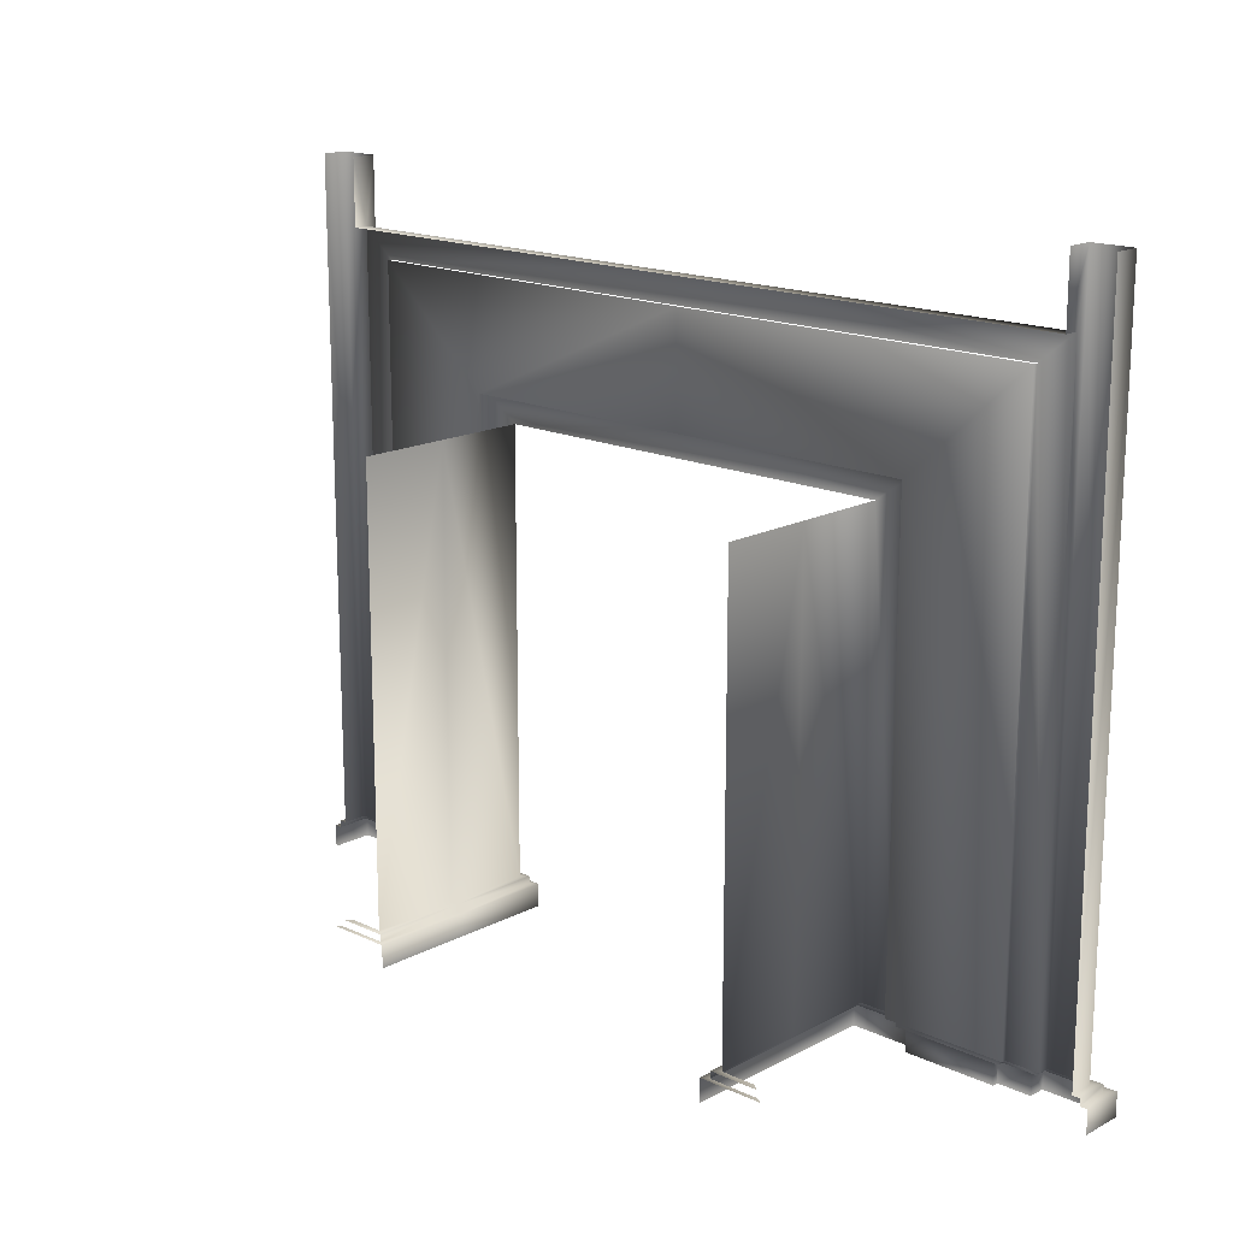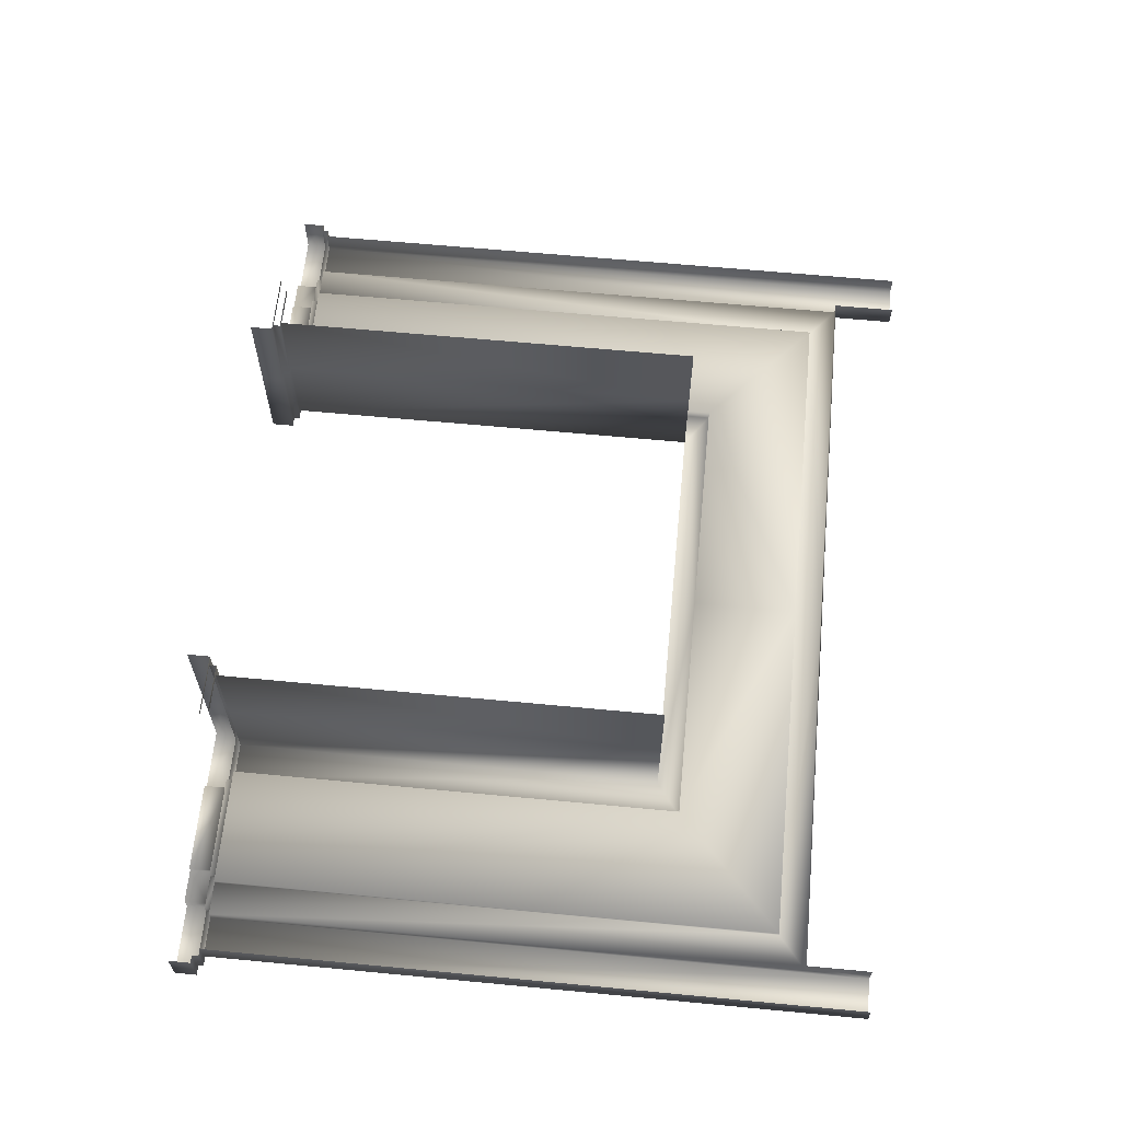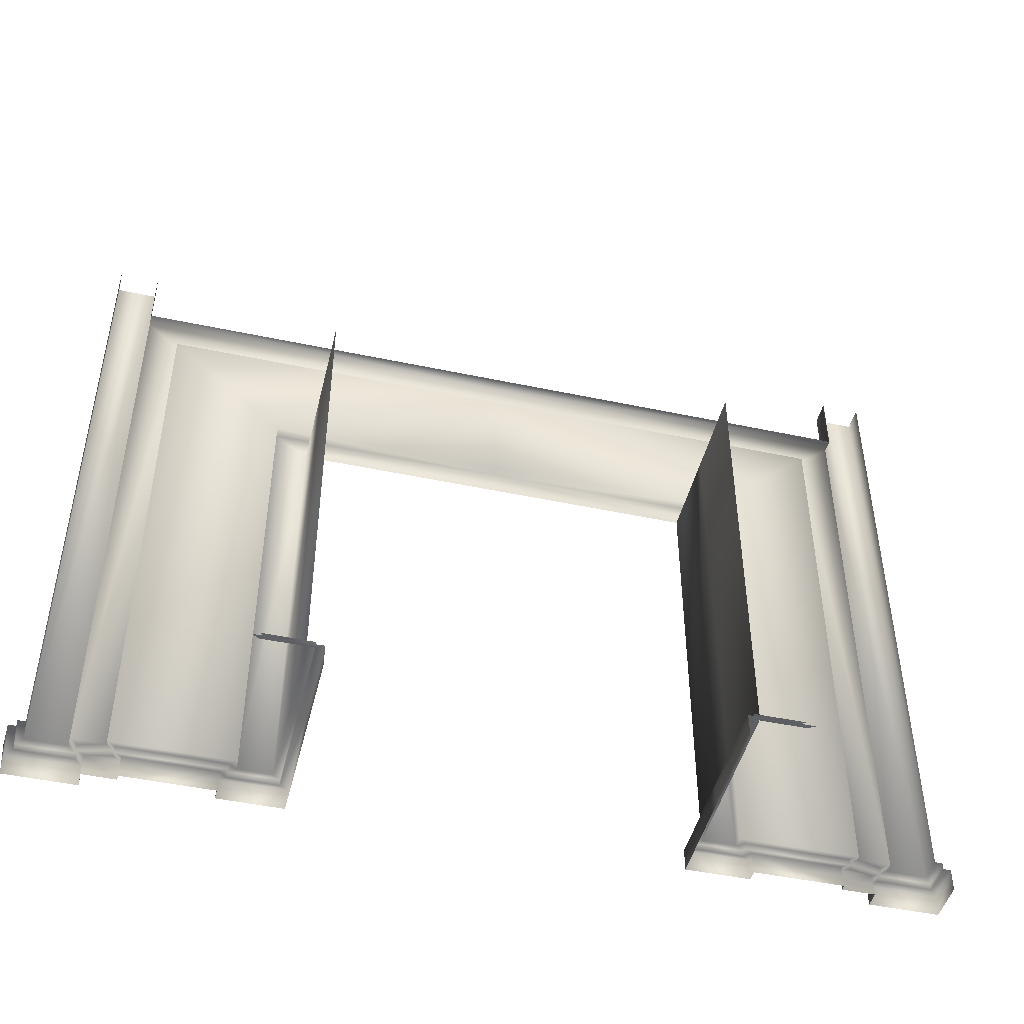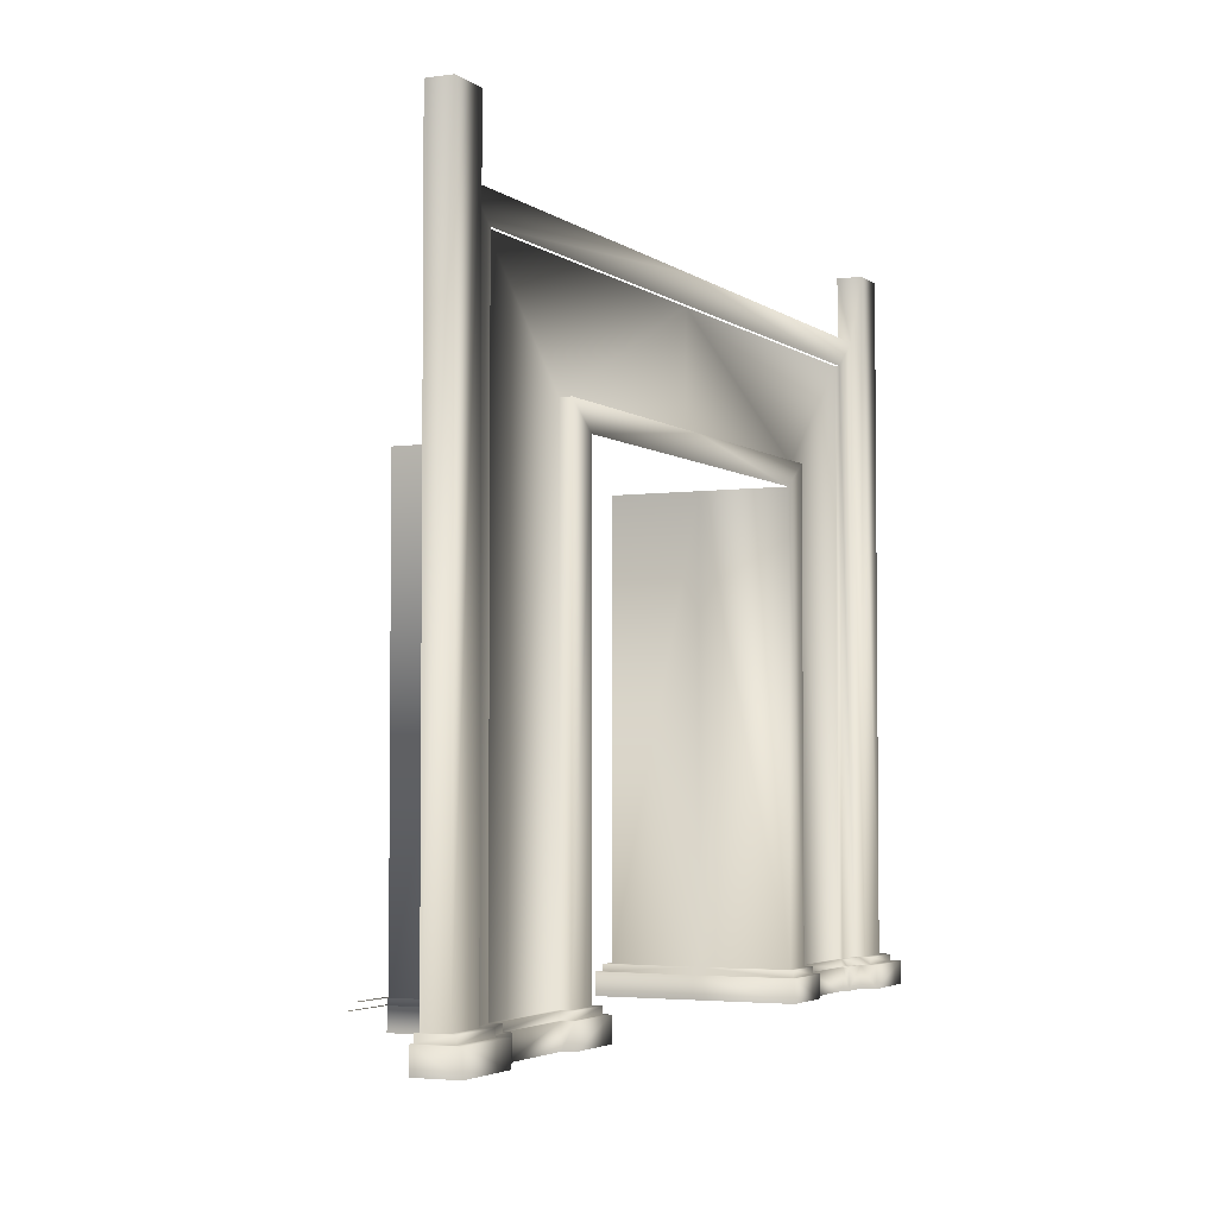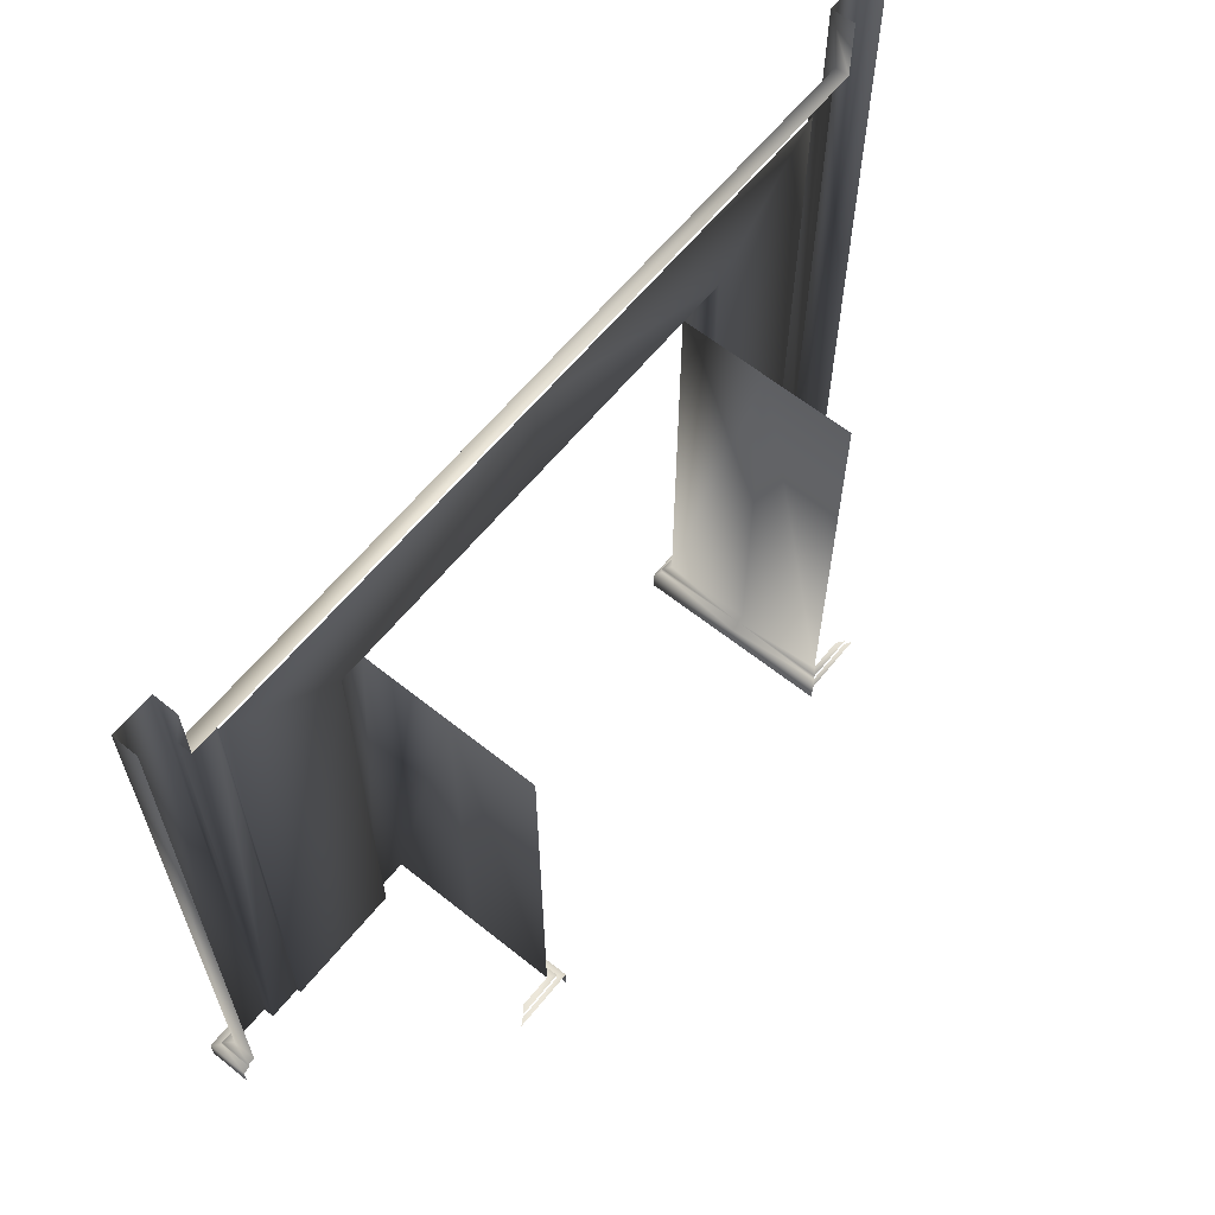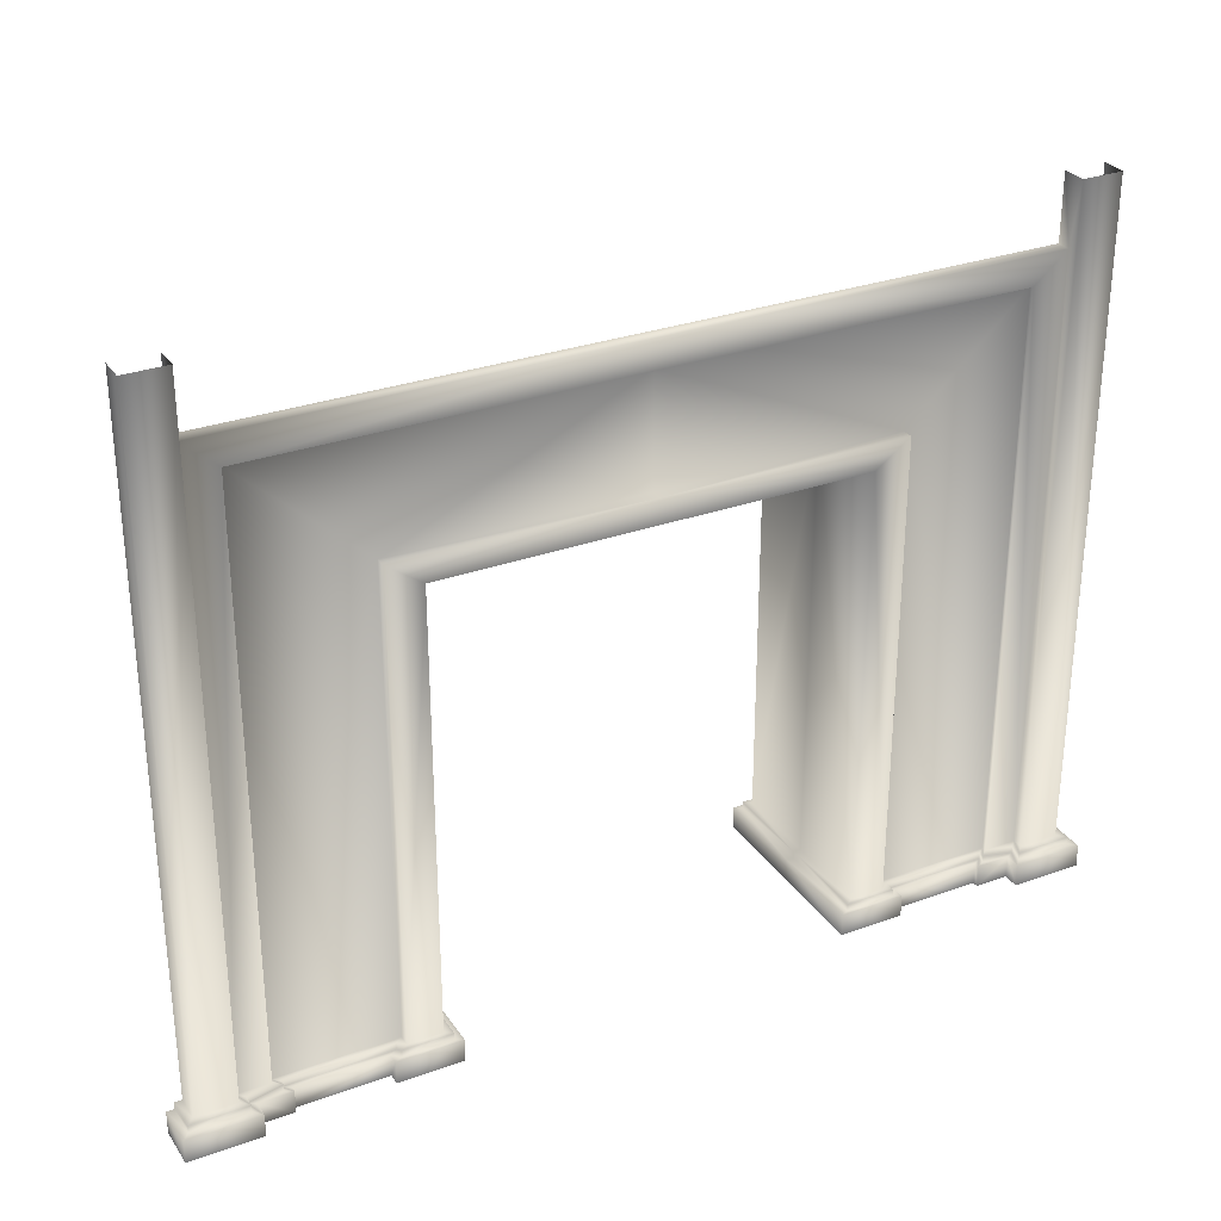
<metadata>
{"format":"obj","ext":"obj","renderer":"f3d","projection":"perspective","resolution":1024,"background":"white","views":[{"elev":16.6,"azim":43.4,"up":"+Y"},{"elev":62.8,"azim":95.5,"up":"+Z"},{"elev":-46.8,"azim":-13.6,"up":"+Y"},{"elev":-3.6,"azim":115.5,"up":"+Y"},{"elev":62.3,"azim":-51.0,"up":"+Y"},{"elev":29.7,"azim":152.1,"up":"+Y"}]}
</metadata>
<code>
g febg_coinrush_001_entrance_02
v 3.621 0.2956 -0.8286
v 3.621 6.056 -0.7871
v 3.621 0.2956 -0.7871
v 3.621 6.056 -0.8286
v 3.956 0.2956 -0.8285
v 3.956 6.336 -0.8285
v 3.338e-06 6.336 -0.8286
v 3.338e-06 6.056 -0.8286
v 3.956 6.336 -0.6882
v 3.338e-06 6.336 -0.6882
v -3.956 6.336 -0.6882
v -3.956 6.336 -0.8285
v -3.621 6.056 -0.8286
v -3.956 0.2956 -0.8285
v -3.621 0.2956 -0.8286
v -3.621 6.056 -0.7871
v -3.621 0.2956 -0.7871
v 4.514 -3.338e-06 -1.109
v 4.514 -3.338e-06 -0.6882
v 4.514 0.2263 -0.6882
v 4.514 0.2263 -1.109
v 3.805 -3.338e-06 -1.109
v 4.438 0.2263 -1.022
v 4.438 0.2263 -0.6882
v 4.438 0.2956 -1.022
v 4.438 0.2956 -0.6882
v 4.363 0.2956 -0.9365
v 4.363 0.2956 -0.6882
v 3.955 0.2956 -0.9365
v 3.88 0.2956 -1.022
v 3.956 0.2956 -0.8285
v 3.88 0.2263 -1.022
v 3.88 0.2956 -0.9021
v 3.621 0.2956 -0.8286
v 3.805 0.2263 -1.109
v 3.546 0.2956 -0.9022
v 3.621 0.2956 -0.7871
v 3.88 0.2263 -0.9021
v 3.805 0.2263 -0.9464
v 3.805 -3.338e-06 -0.9464
v 3.471 -3.338e-06 -0.9465
v 3.546 0.2956 -0.8442
v 2.418 0.2956 -0.7871
v 3.546 0.2263 -0.9022
v 3.471 0.2263 -0.9465
v 2.494 0.2956 -0.8442
v 2.419 0.2956 -0.8993
v 3.546 0.2263 -0.8442
v 3.471 0.2263 -0.8885
v 3.471 -3.338e-06 -0.8885
v 2.494 0.2956 -0.9565
v 2.072 0.2956 -0.8993
v 2.494 0.2263 -0.8442
v 2.569 0.2263 -0.8885
v 2.569 7.629e-06 -0.8885
v 2.494 0.2263 -0.9565
v 2.569 0.2263 -1.001
v 2.569 7.629e-06 -1.001
v 1.997 0.2956 -0.9565
v 1.997 0.2956 -3.338e-06
v 2.072 0.2956 -3.338e-06
v 2.072 0.2956 0.8993
v 1.997 0.2263 -0.9565
v 1.922 0.2263 -1.001
v 1.922 0.2263 -3.338e-06
v 1.922 -3.338e-06 -1.001
v 1.922 -3.338e-06 -3.338e-06
v 1.922 -3.338e-06 1.001
v 1.922 0.2263 1.001
v 1.997 0.2263 -3.338e-06
v 1.997 0.2263 0.9565
v 2.569 0.2263 1.001
v 2.494 0.2263 0.9565
v 1.997 0.2956 0.9565
v 2.494 0.2956 0.9565
v 2.419 0.2956 0.8993
v 3.955 6.989 -0.9365
v 3.955 6.989 -0.6882
v 3.956 6.336 -0.6882
v 3.956 6.336 -0.8285
v 3.955 0.2956 -0.9365
v 3.956 0.2956 -0.8285
v 4.363 0.2956 -0.9365
v 4.363 6.989 -0.9365
v 4.363 0.2956 -0.6882
v 4.363 6.989 -0.6882
v 2.418 4.963 -0.7871
v 2.418 0.2956 -0.7871
v 3.621 0.2956 -0.7871
v 3.621 6.056 -0.7871
v 3.338e-06 6.056 -0.7871
v 3.338e-06 4.963 -0.7871
v -2.418 4.963 -0.7871
v -3.621 6.056 -0.7871
v -3.621 0.2956 -0.7871
v -2.418 0.2956 -0.7871
v 2.419 4.963 -0.8993
v 2.418 0.2956 -0.7871
v 2.418 4.963 -0.7871
v 2.419 0.2956 -0.8993
v 2.072 4.714 -0.8993
v 3.338e-06 4.963 -0.8993
v 2.072 0.2956 -0.8993
v 2.418 4.963 -0.7871
v 3.338e-06 4.714 -0.8993
v 3.338e-06 4.963 -0.7871
v -2.418 4.963 -0.7871
v -2.072 4.714 -0.8993
v -2.419 4.963 -0.8993
v -2.419 0.2956 -0.8993
v -2.072 0.2956 -0.8993
v -2.418 0.2956 -0.7871
v -2.418 4.963 -0.7871
v -4.514 0.2263 -0.6882
v -4.514 -3.338e-06 -0.6882
v -4.514 -3.338e-06 -1.109
v -4.514 0.2263 -1.109
v -3.805 -3.338e-06 -1.109
v -4.438 0.2263 -1.022
v -4.438 0.2263 -0.6882
v -4.438 0.2956 -1.022
v -4.438 0.2956 -0.6882
v -4.363 0.2956 -0.9365
v -4.363 0.2956 -0.6882
v -3.955 0.2956 -0.9365
v -3.88 0.2956 -1.022
v -3.956 0.2956 -0.8285
v -3.88 0.2263 -1.022
v -3.88 0.2956 -0.9021
v -3.621 0.2956 -0.8286
v -3.805 0.2263 -1.109
v -3.546 0.2956 -0.9022
v -3.621 0.2956 -0.7871
v -3.88 0.2263 -0.9021
v -3.805 0.2263 -0.9464
v -3.805 -3.338e-06 -0.9464
v -3.471 -3.338e-06 -0.9465
v -3.546 0.2956 -0.8442
v -2.418 0.2956 -0.7871
v -3.546 0.2263 -0.9022
v -3.471 0.2263 -0.9465
v -2.494 0.2956 -0.8442
v -2.419 0.2956 -0.8993
v -3.546 0.2263 -0.8442
v -3.471 0.2263 -0.8885
v -3.471 -3.338e-06 -0.8885
v -2.494 0.2956 -0.9565
v -2.072 0.2956 -0.8993
v -2.494 0.2263 -0.8442
v -2.569 0.2263 -0.8885
v -2.569 7.629e-06 -0.8885
v -2.494 0.2263 -0.9565
v -2.569 0.2263 -1.001
v -2.569 7.629e-06 -1.001
v -1.997 0.2956 -0.9565
v -1.997 0.2956 -3.338e-06
v -2.072 0.2956 -3.338e-06
v -2.072 0.2956 0.8993
v -1.997 0.2263 -0.9565
v -1.922 0.2263 -1.001
v -1.922 0.2263 -3.338e-06
v -1.922 -3.338e-06 -1.001
v -1.922 -3.338e-06 -3.338e-06
v -1.922 -3.338e-06 1.001
v -1.922 0.2263 1.001
v -1.997 0.2263 -3.338e-06
v -1.997 0.2263 0.9565
v -2.569 0.2263 1.001
v -2.494 0.2263 0.9565
v -1.997 0.2956 0.9565
v -2.494 0.2956 0.9565
v -2.419 0.2956 0.8993
v -3.956 6.336 -0.8285
v -3.955 0.2956 -0.9365
v -3.956 0.2956 -0.8285
v -3.955 6.989 -0.9365
v -4.363 0.2956 -0.9365
v -3.955 6.989 -0.6882
v -3.956 6.336 -0.6882
v -4.363 6.989 -0.9365
v -4.363 6.989 -0.6882
v -4.363 0.2956 -0.6882
v 2.072 0.2956 -0.8993
v 2.072 4.714 -0.8993
v 2.072 4.714 -3.338e-06
v 2.072 0.2956 -3.338e-06
v 2.072 0.2956 0.8993
v 2.072 4.714 0.8993
v -2.072 4.714 -3.338e-06
v -2.072 4.714 -0.8993
v -2.072 0.2956 -0.8993
v -2.072 0.2956 -3.338e-06
v -2.072 0.2956 0.8993
v -2.072 4.714 0.8993
g febg_coinrush_001_entrance_02_0
f 3 2 1
f 2 4 1
f 5 1 4
f 6 5 4
f 7 6 4
f 8 7 4
f 6 7 9
f 7 10 9
f 11 10 7
f 12 11 7
f 8 13 7
f 13 12 7
f 12 13 14
f 13 15 14
f 15 13 16
f 17 15 16
f 20 19 18
f 21 20 18
f 21 18 22
f 20 21 23
f 24 20 23
f 24 23 25
f 26 24 25
f 26 25 27
f 28 26 27
f 27 25 29
f 25 30 29
f 25 23 30
f 29 30 31
f 23 21 32
f 23 32 30
f 30 33 31
f 33 30 32
f 31 33 34
f 35 21 22
f 21 35 32
f 33 36 34
f 34 36 37
f 38 33 32
f 32 35 38
f 33 38 36
f 39 35 22
f 35 39 38
f 40 39 22
f 39 40 41
f 36 42 37
f 37 42 43
f 38 44 36
f 38 39 44
f 42 36 44
f 45 39 41
f 39 45 44
f 42 46 43
f 43 46 47
f 48 42 44
f 44 45 48
f 42 48 46
f 49 45 41
f 45 49 48
f 50 49 41
f 46 51 47
f 47 51 52
f 48 53 46
f 48 49 53
f 46 53 51
f 49 50 54
f 49 54 53
f 50 55 54
f 53 56 51
f 53 54 56
f 54 55 57
f 54 57 56
f 55 58 57
f 51 59 52
f 51 56 59
f 59 60 52
f 60 61 52
f 62 61 60
f 56 63 59
f 56 57 63
f 60 59 63
f 57 58 64
f 57 64 63
f 64 65 63
f 58 66 64
f 65 64 66
f 67 65 66
f 67 68 65
f 68 69 65
f 65 70 63
f 70 60 63
f 69 71 65
f 71 70 65
f 70 71 60
f 69 72 71
f 72 73 71
f 71 74 60
f 74 62 60
f 74 75 62
f 75 76 62
f 79 78 77
f 80 79 77
f 80 77 81
f 82 80 81
f 83 81 77
f 84 83 77
f 85 83 84
f 86 85 84
f 89 88 87
f 90 89 87
f 91 90 87
f 92 91 87
f 92 93 91
f 93 94 91
f 94 93 95
f 93 96 95
f 99 98 97
f 98 100 97
f 97 100 101
f 97 101 102
f 100 103 101
f 104 97 102
f 101 105 102
f 106 104 102
f 106 102 107
f 105 108 102
f 102 109 107
f 108 109 102
f 109 108 110
f 108 111 110
f 109 110 112
f 113 109 112
f 116 115 114
f 117 116 114
f 118 116 117
f 117 114 119
f 114 120 119
f 121 119 120
f 122 121 120
f 121 122 123
f 122 124 123
f 121 123 125
f 126 121 125
f 121 126 119
f 126 125 127
f 117 119 128
f 126 128 119
f 129 126 127
f 128 126 129
f 129 127 130
f 131 118 117
f 131 117 128
f 132 129 130
f 132 130 133
f 134 128 129
f 131 128 134
f 129 132 134
f 118 131 135
f 135 131 134
f 136 118 135
f 137 136 135
f 138 132 133
f 138 133 139
f 132 140 134
f 135 134 140
f 140 132 138
f 141 137 135
f 141 135 140
f 142 138 139
f 142 139 143
f 144 140 138
f 141 140 144
f 138 142 144
f 137 141 145
f 145 141 144
f 146 137 145
f 147 142 143
f 147 143 148
f 142 149 144
f 145 144 149
f 142 147 149
f 145 150 146
f 150 145 149
f 150 151 146
f 147 152 149
f 150 149 152
f 150 153 151
f 153 150 152
f 153 154 151
f 155 147 148
f 147 155 152
f 155 148 156
f 148 157 156
f 157 158 156
f 155 159 152
f 153 152 159
f 159 155 156
f 153 160 154
f 160 153 159
f 160 159 161
f 160 162 154
f 162 160 161
f 163 162 161
f 163 161 164
f 161 165 164
f 159 166 161
f 166 159 156
f 167 165 161
f 166 167 161
f 166 156 167
f 168 165 167
f 169 168 167
f 156 170 167
f 158 170 156
f 171 170 158
f 172 171 158
f 175 174 173
f 174 176 173
f 176 174 177
f 173 176 178
f 179 173 178
f 180 176 177
f 181 180 177
f 182 181 177
f 185 184 183
f 186 185 183
f 186 187 185
f 187 188 185
f 191 190 189
f 192 191 189
f 192 189 193
f 189 194 193

</code>
